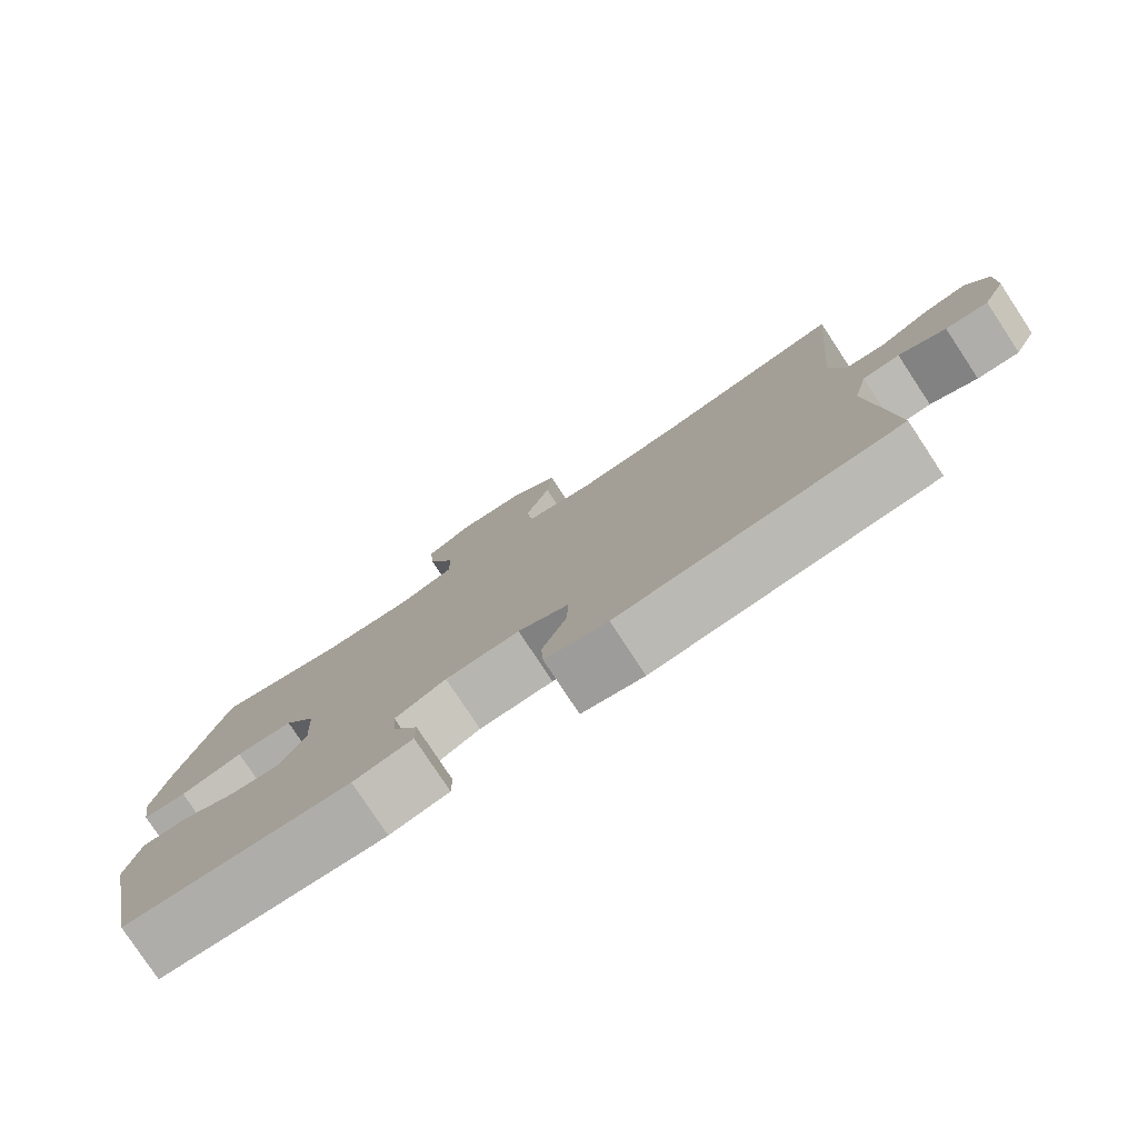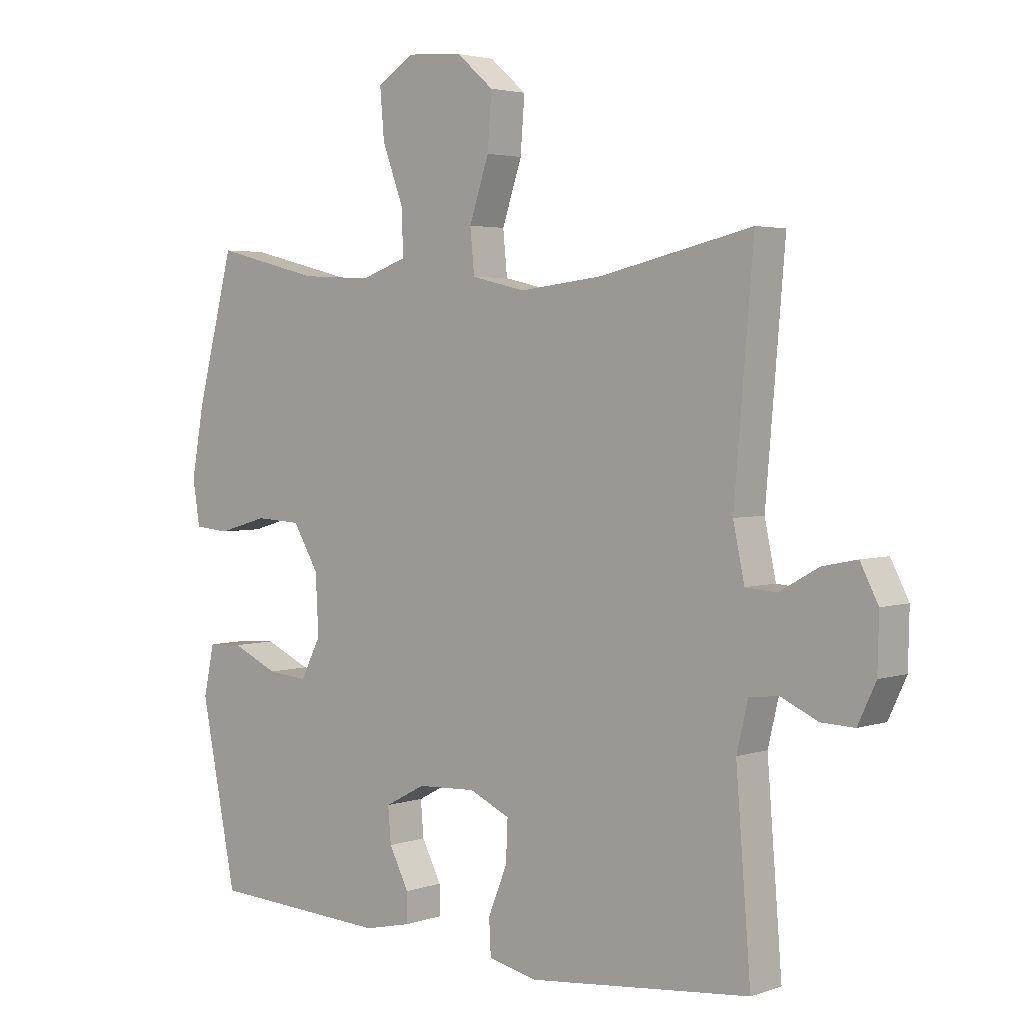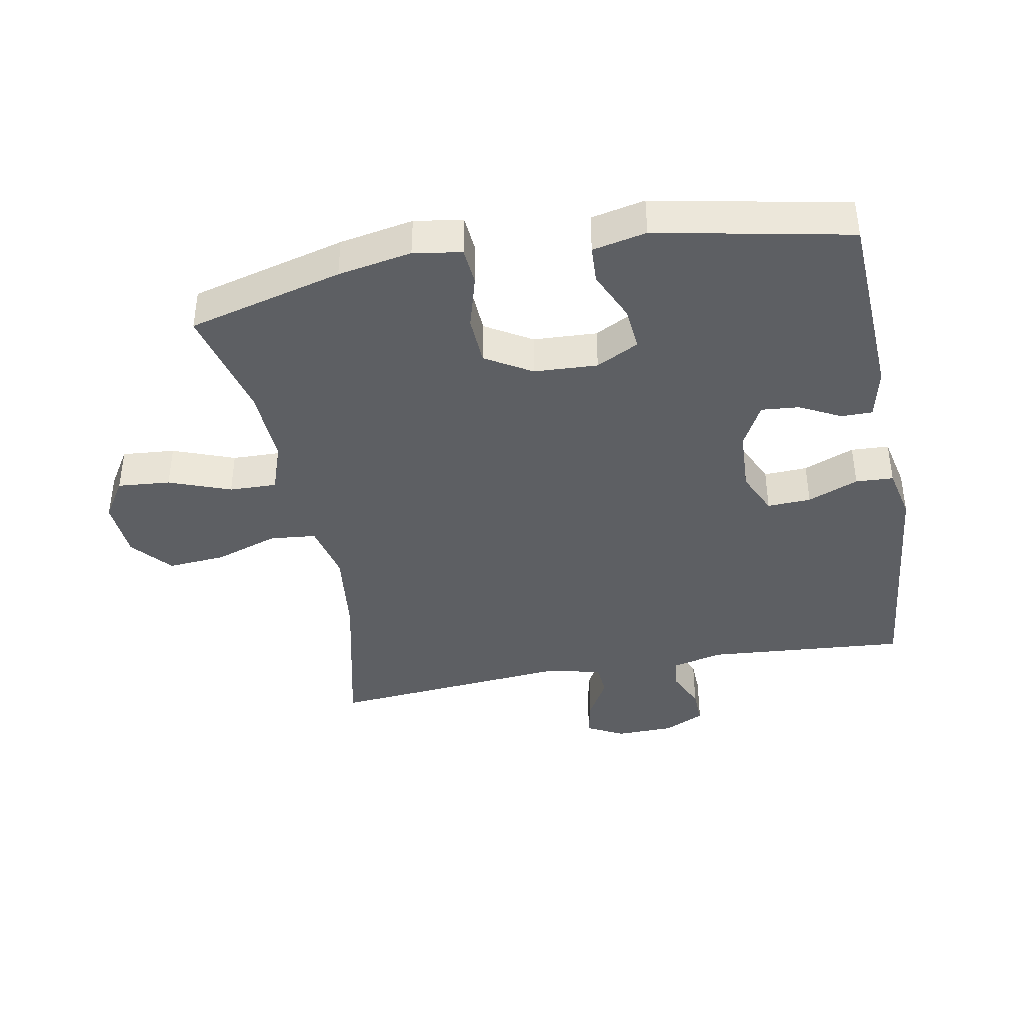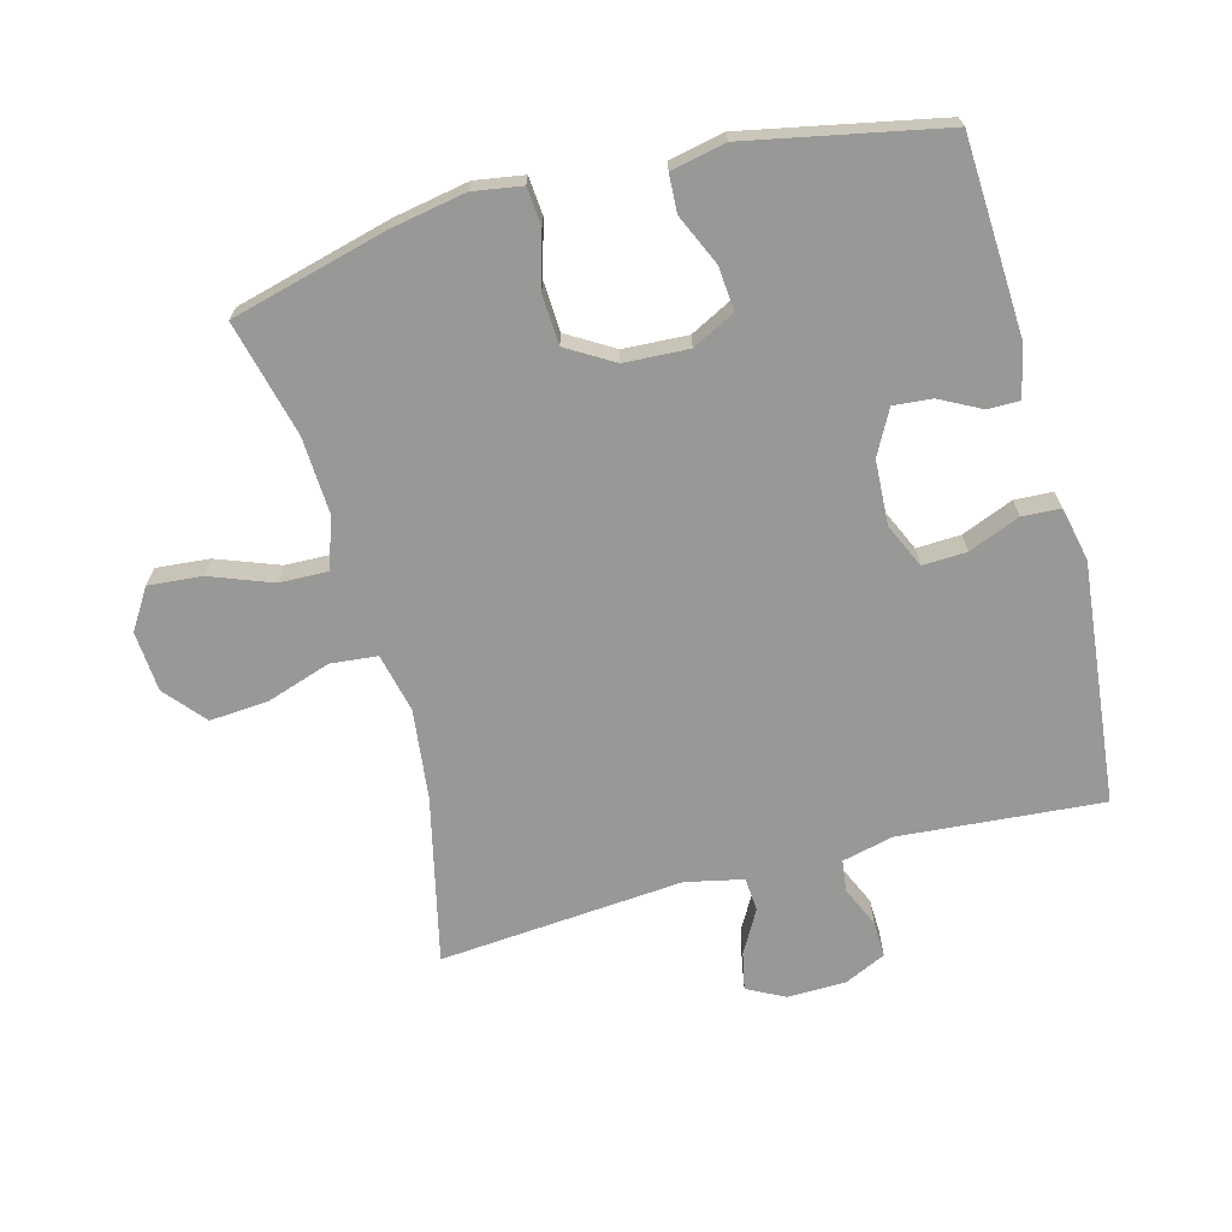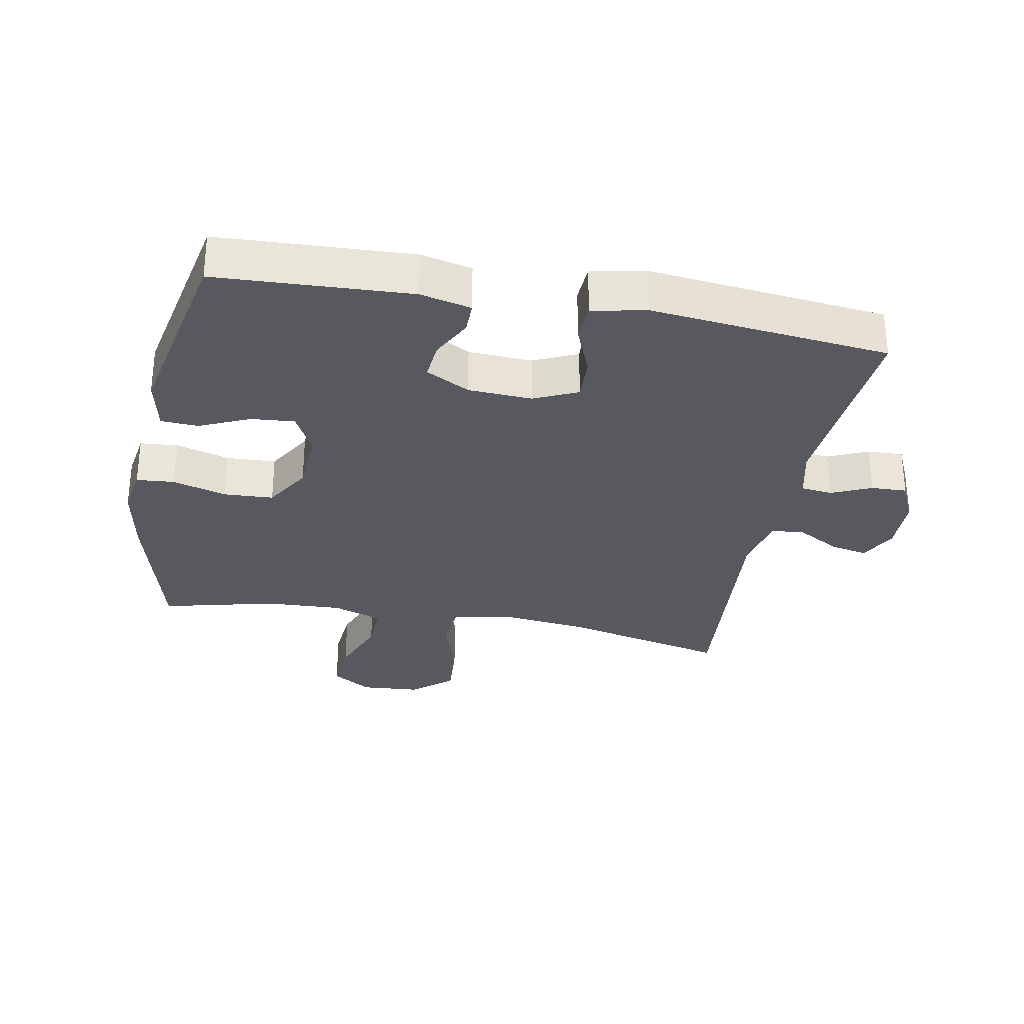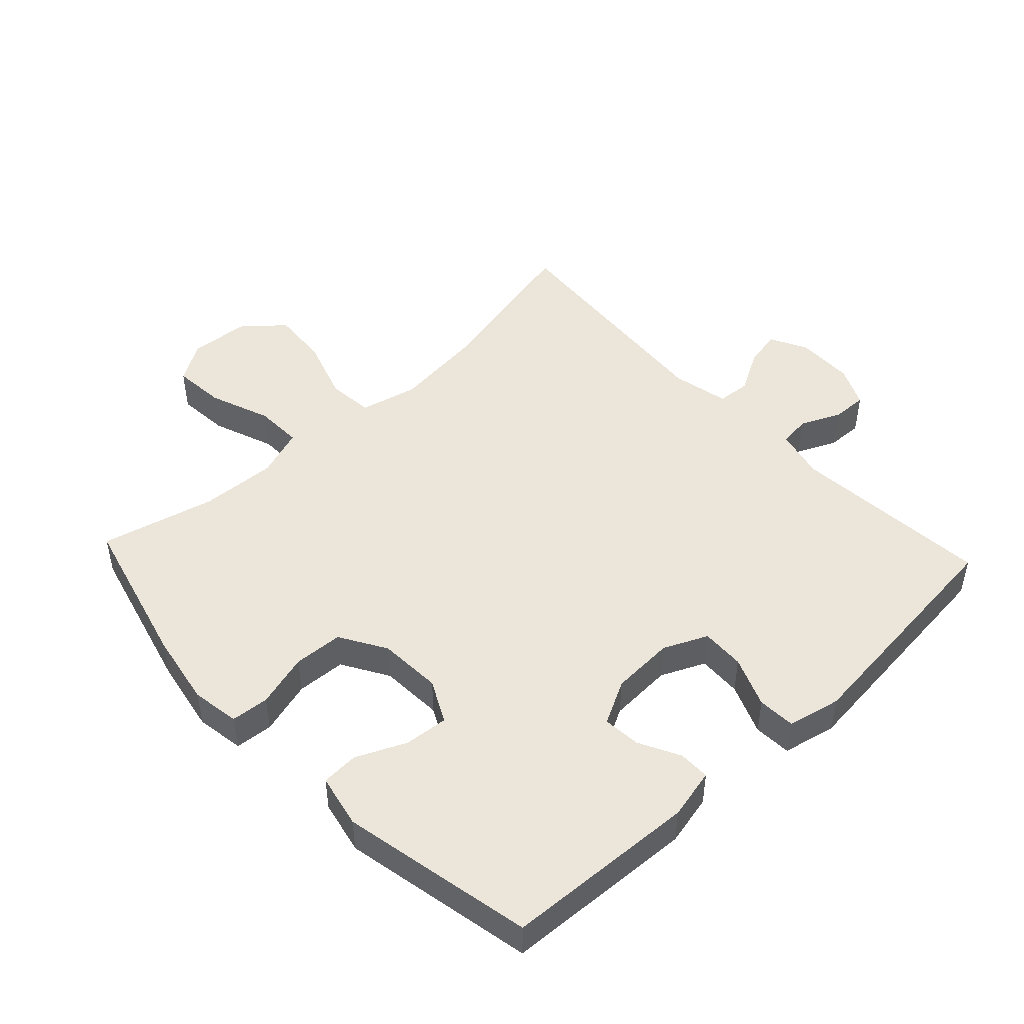
<metadata>
{"format":"obj","ext":"obj","renderer":"f3d","projection":"perspective","resolution":1024,"background":"white","views":[{"elev":-79.2,"azim":-146.6,"up":"+Z"},{"elev":3.3,"azim":-138.6,"up":"+Z"},{"elev":-40.4,"azim":100.6,"up":"+Y"},{"elev":-68.4,"azim":104.9,"up":"+Y"},{"elev":-30.4,"azim":169.2,"up":"+Y"},{"elev":47.6,"azim":136.9,"up":"+Y"}]}
</metadata>
<code>
v -0.5 0.07 -0.5
v -0.475 0.07 -0.187
v -0.494 0.07 -0.108
v -0.543 0.07 -0.102
v -0.605 0.07 -0.13
v -0.661 0.07 -0.132
v -0.691 0.07 -0.068
v -0.693 0.07 0.022
v -0.663 0.07 0.08
v -0.605 0.07 0.068
v -0.539 0.07 0.031
v -0.487 0.07 0.035
v -0.468 0.07 0.124
v -0.5 0.07 0.5
v -0.244 0.07 0.442
v -0.105 0.07 0.426
v -0.014 0.07 0.447
v -0.007 0.07 0.519
v -0.04 0.07 0.618
v -0.047 0.07 0.708
v 0.015 0.07 0.761
v 0.108 0.07 0.768
v 0.17 0.07 0.729
v 0.163 0.07 0.647
v 0.127 0.07 0.551
v 0.125 0.07 0.477
v 0.202 0.07 0.45
v 0.322 0.07 0.456
v 0.5 0.07 0.5
v 0.563 0.07 0.259
v 0.584 0.07 0.144
v 0.572 0.07 0.069
v 0.513 0.07 0.064
v 0.429 0.07 0.088
v 0.352 0.07 0.084
v 0.309 0.07 0.012
v 0.304 0.07 -0.087
v 0.338 0.07 -0.153
v 0.406 0.07 -0.147
v 0.484 0.07 -0.112
v 0.542 0.07 -0.115
v 0.56 0.07 -0.199
v 0.5 0.07 -0.5
v 0.199 0.07 -0.515
v 0.12 0.07 -0.497
v 0.12 0.07 -0.448
v 0.153 0.07 -0.384
v 0.158 0.07 -0.325
v 0.09 0.07 -0.289
v -0.009 0.07 -0.284
v -0.077 0.07 -0.315
v -0.074 0.07 -0.383
v -0.042 0.07 -0.462
v -0.045 0.07 -0.521
v -0.128 0.07 -0.539
v -0.5 0 -0.5
v -0.475 0 -0.187
v -0.494 0 -0.108
v -0.543 0 -0.102
v -0.605 0 -0.13
v -0.661 0 -0.132
v -0.691 0 -0.068
v -0.693 0 0.022
v -0.663 0 0.08
v -0.605 0 0.068
v -0.539 0 0.031
v -0.487 0 0.035
v -0.468 0 0.124
v -0.5 0 0.5
v -0.244 0 0.442
v -0.105 0 0.426
v -0.014 0 0.447
v -0.007 0 0.519
v -0.04 0 0.618
v -0.047 0 0.708
v 0.015 0 0.761
v 0.108 0 0.768
v 0.17 0 0.729
v 0.163 0 0.647
v 0.127 0 0.551
v 0.125 0 0.477
v 0.202 0 0.45
v 0.322 0 0.456
v 0.5 0 0.5
v 0.563 0 0.259
v 0.584 0 0.144
v 0.572 0 0.069
v 0.513 0 0.064
v 0.429 0 0.088
v 0.352 0 0.084
v 0.309 0 0.012
v 0.304 0 -0.087
v 0.338 0 -0.153
v 0.406 0 -0.147
v 0.484 0 -0.112
v 0.542 0 -0.115
v 0.56 0 -0.199
v 0.5 0 -0.5
v 0.199 0 -0.515
v 0.12 0 -0.497
v 0.12 0 -0.448
v 0.153 0 -0.384
v 0.158 0 -0.325
v 0.09 0 -0.289
v -0.009 0 -0.284
v -0.077 0 -0.315
v -0.074 0 -0.383
v -0.042 0 -0.462
v -0.045 0 -0.521
v -0.128 0 -0.539
f 55 1 2
f 54 55 2
f 53 54 2
f 52 53 2
f 51 52 2 3
f 50 51 3
f 49 50 3
f 45 46 47
f 44 45 47
f 43 44 47
f 42 43 47
f 41 42 47
f 40 41 47
f 39 40 47
f 38 39 47 48
f 37 38 48 49
f 32 33 34
f 31 32 34
f 30 31 34
f 29 30 34
f 28 29 34
f 27 28 34 35
f 26 27 35 36
f 23 24 25
f 22 23 25
f 21 22 25
f 20 21 25
f 19 20 25
f 18 19 25
f 17 18 25 26
f 37 49 3
f 36 37 3
f 26 36 3
f 17 26 3
f 16 17 3
f 9 10 11
f 8 9 11
f 7 8 11
f 6 7 11
f 5 6 11
f 4 5 11
f 4 11 12
f 3 4 12
f 16 3 12
f 15 16 12
f 13 14 15
f 12 13 15
f 57 56 110
f 57 110 109
f 57 109 108
f 57 108 107
f 58 57 107 106
f 58 106 105
f 58 105 104
f 102 101 100
f 102 100 99
f 102 99 98
f 102 98 97
f 102 97 96
f 102 96 95
f 102 95 94
f 103 102 94 93
f 104 103 93 92
f 89 88 87
f 89 87 86
f 89 86 85
f 89 85 84
f 89 84 83
f 90 89 83 82
f 91 90 82 81
f 80 79 78
f 80 78 77
f 80 77 76
f 80 76 75
f 80 75 74
f 80 74 73
f 81 80 73 72
f 58 104 92
f 58 92 91
f 58 91 81
f 58 81 72
f 58 72 71
f 66 65 64
f 66 64 63
f 66 63 62
f 66 62 61
f 66 61 60
f 66 60 59
f 67 66 59
f 67 59 58
f 67 58 71
f 67 71 70
f 70 69 68
f 70 68 67
f 1 56 57 2
f 2 57 58 3
f 3 58 59 4
f 4 59 60 5
f 5 60 61 6
f 6 61 62 7
f 7 62 63 8
f 8 63 64 9
f 9 64 65 10
f 10 65 66 11
f 11 66 67 12
f 12 67 68 13
f 13 68 69 14
f 14 69 70 15
f 15 70 71 16
f 16 71 72 17
f 17 72 73 18
f 18 73 74 19
f 19 74 75 20
f 20 75 76 21
f 21 76 77 22
f 22 77 78 23
f 23 78 79 24
f 24 79 80 25
f 25 80 81 26
f 26 81 82 27
f 27 82 83 28
f 28 83 84 29
f 29 84 85 30
f 30 85 86 31
f 31 86 87 32
f 32 87 88 33
f 33 88 89 34
f 34 89 90 35
f 35 90 91 36
f 36 91 92 37
f 37 92 93 38
f 38 93 94 39
f 39 94 95 40
f 40 95 96 41
f 41 96 97 42
f 42 97 98 43
f 43 98 99 44
f 44 99 100 45
f 45 100 101 46
f 46 101 102 47
f 47 102 103 48
f 48 103 104 49
f 49 104 105 50
f 50 105 106 51
f 51 106 107 52
f 52 107 108 53
f 53 108 109 54
f 54 109 110 55
f 55 110 56 1

</code>
